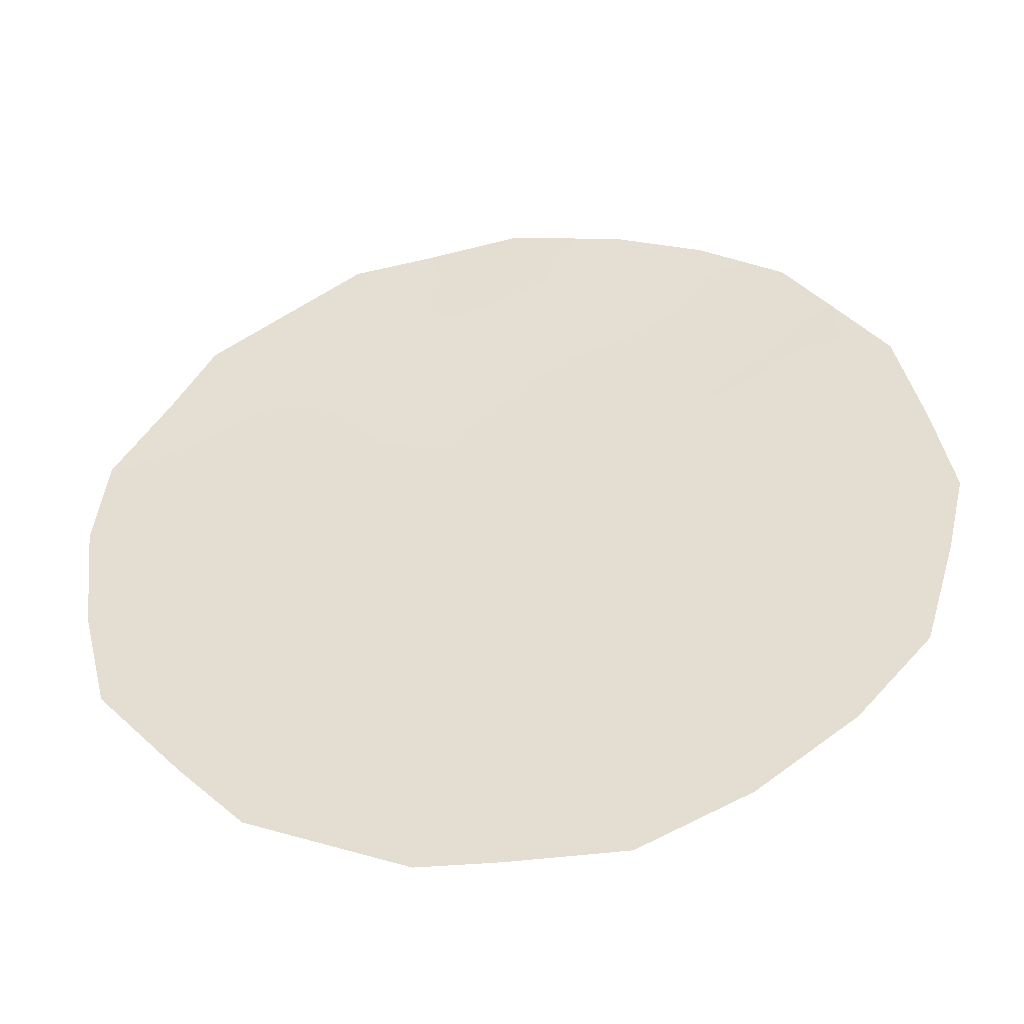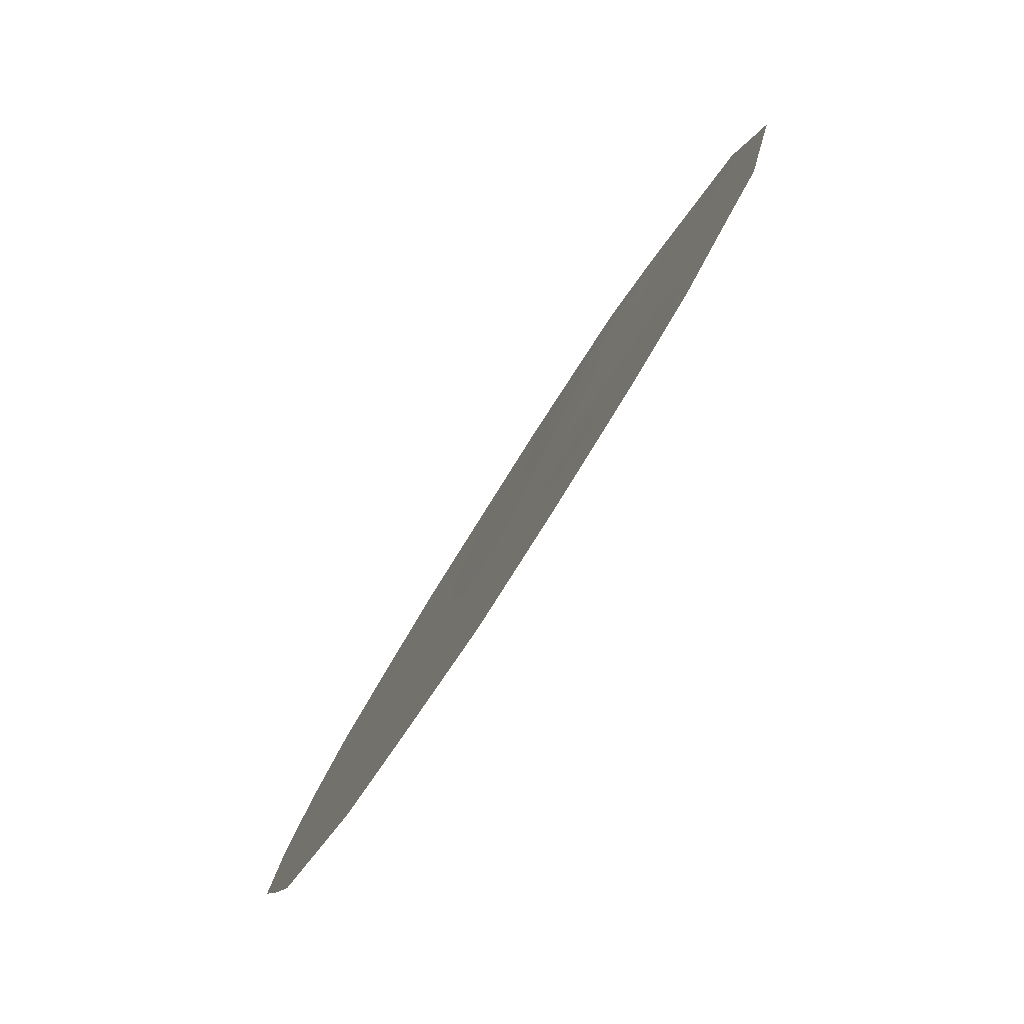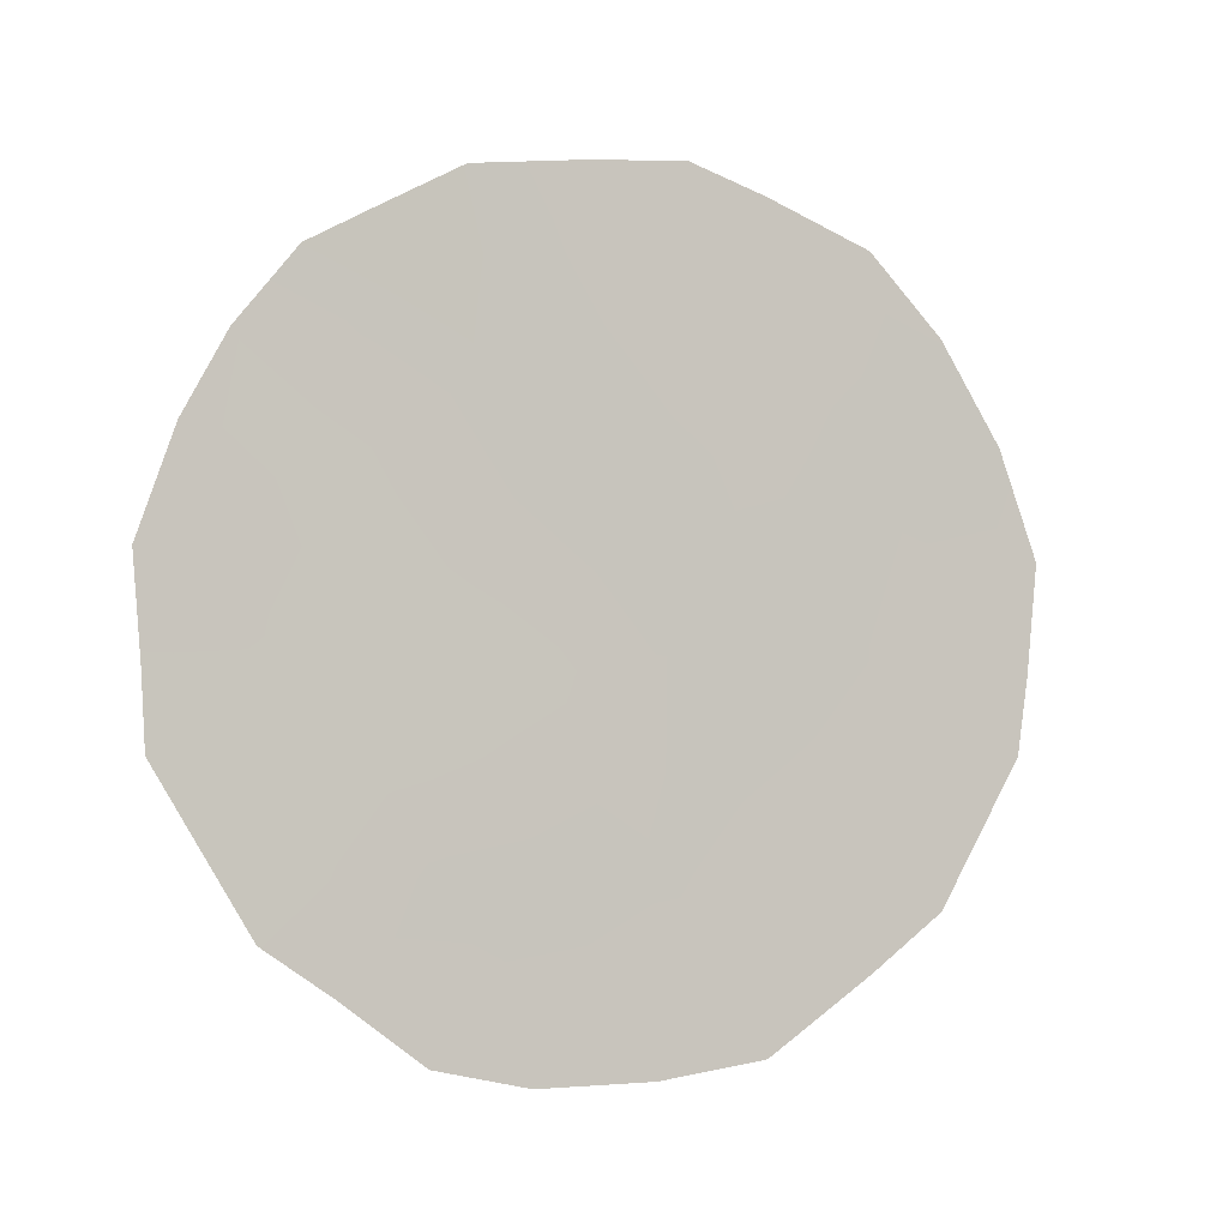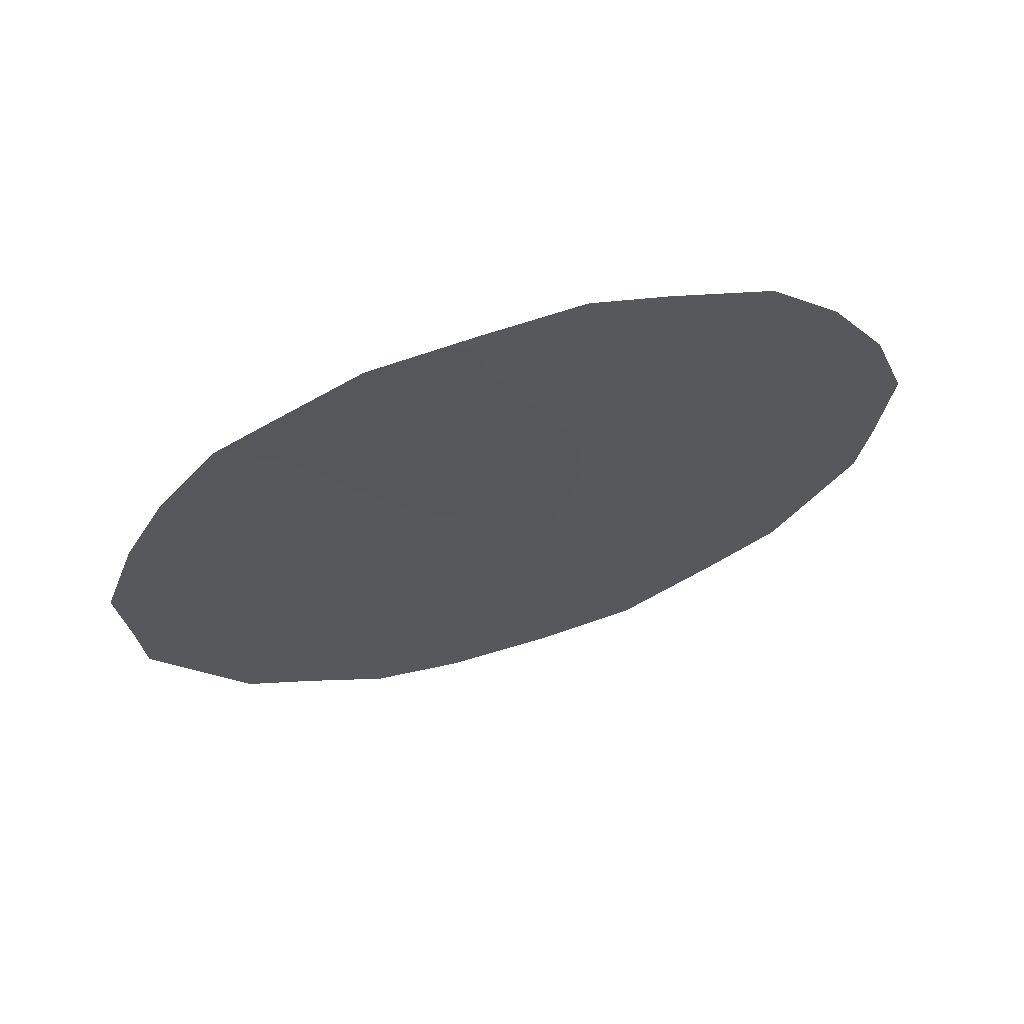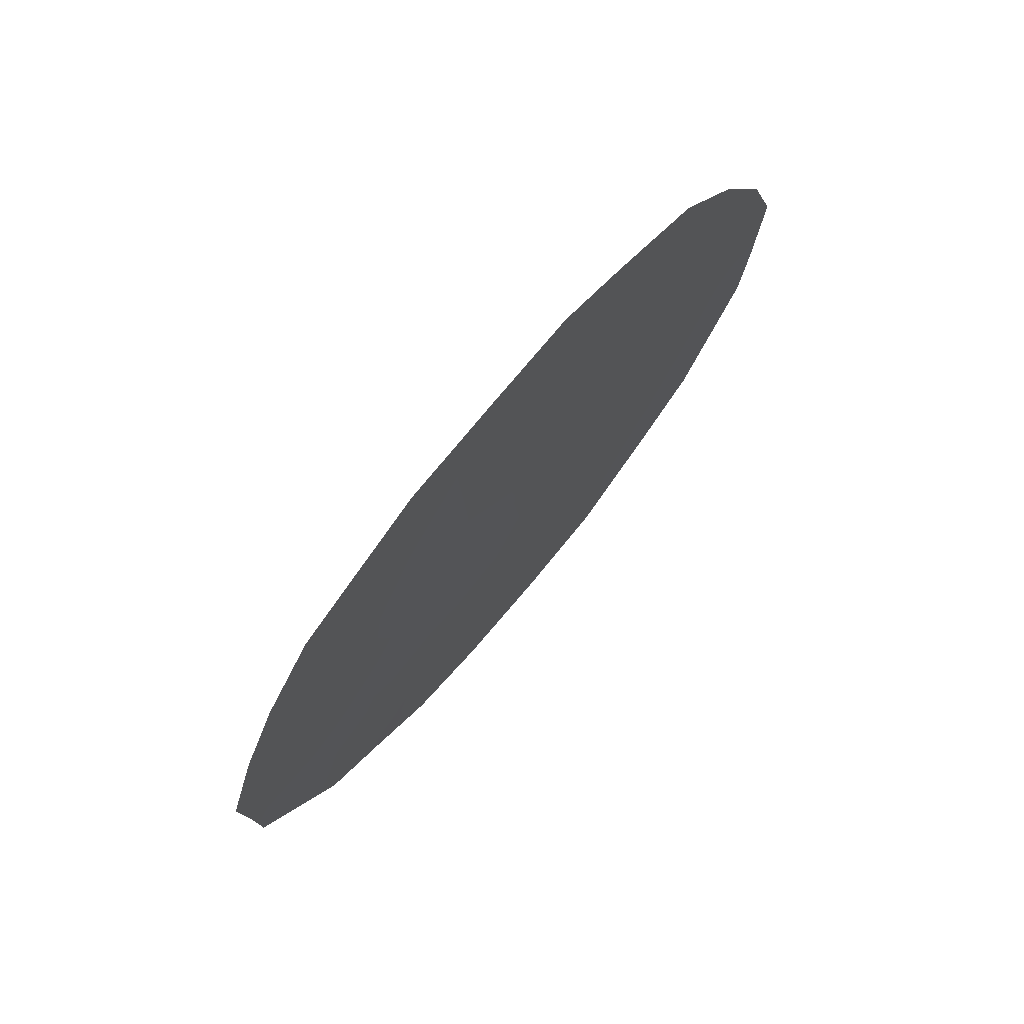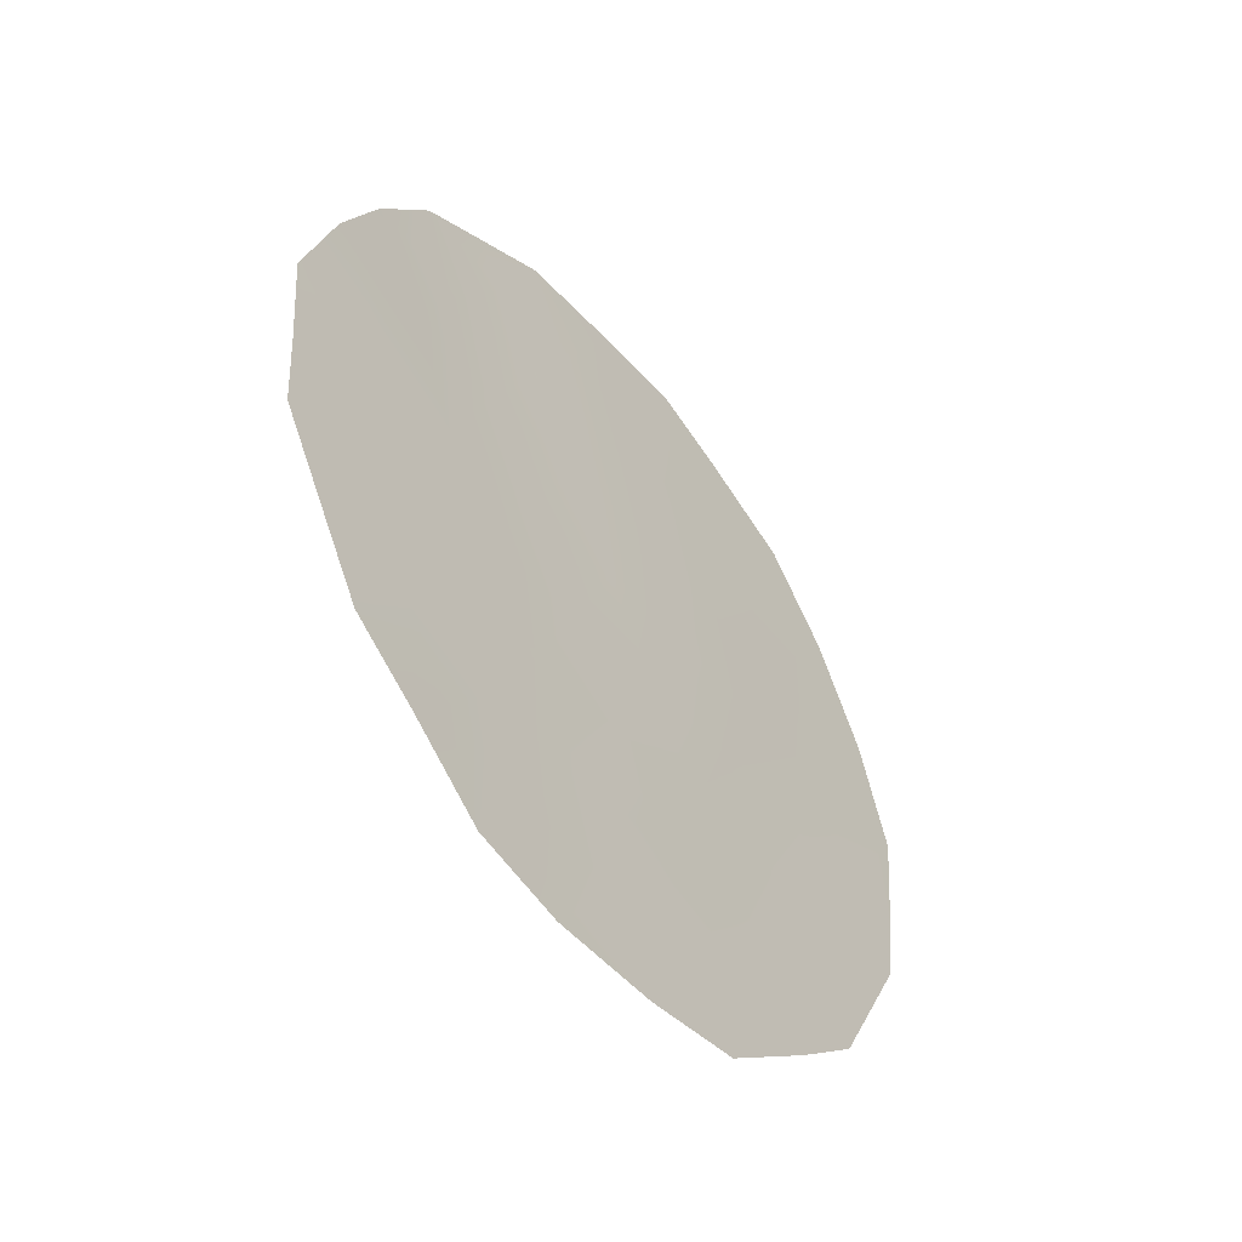
<metadata>
{"format":"obj","ext":"obj","renderer":"f3d","projection":"perspective","resolution":1024,"background":"white","views":[{"elev":-79.0,"azim":-79.7,"up":"+Y"},{"elev":-4.7,"azim":172.3,"up":"+Y"},{"elev":-4.4,"azim":-78.7,"up":"+Z"},{"elev":65.8,"azim":-74.5,"up":"+Z"},{"elev":73.1,"azim":-107.7,"up":"+Z"},{"elev":-49.9,"azim":-110.3,"up":"+Z"}]}
</metadata>
<code>
v 77.24 76.44 -7.311
v 78.51 74.46 -11.03
v 77.93 75.42 -12.92
v 75.58 79.12 -9.014
v 76.11 78.3 -7.37
v 79.02 73.64 -9.135
v 77.87 75.45 -9.172
v 77.37 76.28 -11.15
v 78.39 74.6 -7.261
v 75.63 79.05 -10.95
v 76.71 77.34 -9.308
v 76.22 78.11 -11.18
v 75.41 79.39 -11.88
v 75.14 79.83 -11.01
v 78.19 75 -13.72
v 78.74 74.11 -12.98
v 79.13 73.48 -12.41
v 78.15 74.98 -5.758
v 77.73 75.65 -5.49
v 76.48 77.72 -13.71
v 76.99 76.92 -13.91
v 79.56 72.78 -10.95
v 77.61 75.92 -13.88
v 75.11 79.87 -10.25
v 75.06 79.95 -9.232
v 75.25 79.63 -8.141
v 79.68 72.59 -9.088
v 76.03 78.43 -13.08
v 78.72 74.07 -6.19
v 75.49 79.25 -7.309
v 79.46 72.92 -7.995
v 75.83 78.73 -6.531
v 75.65 79.01 -12.61
v 76.61 77.45 -5.7
v 78.38 74.69 -12.75
v 78.22 74.94 -11.98
v 78.77 74.06 -11.96
v 77.82 75.52 -7.275
v 78.07 75.11 -6.388
v 77.51 76.01 -6.405
v 76.67 77.38 -7.356
v 76.4 77.83 -8.322
v 76.97 76.9 -8.287
v 78.77 74.05 -10.06
v 78.45 74.53 -9.137
v 78.21 74.94 -10.11
v 79.05 73.6 -10.95
v 79.29 73.21 -10.04
v 77.67 75.81 -12.05
v 77.09 76.74 -12.1
v 76.1 78.3 -9.371
v 77.55 75.96 -8.231
v 77.29 76.4 -9.237
v 79.62 72.68 -10.18
v 78.92 73.77 -7.469
v 79.13 73.44 -6.983
v 75.82 78.74 -8.27
v 78.68 74.16 -8.228
v 78.13 75.03 -8.196
v 79.34 73.13 -11.68
v 79.16 73.4 -8.365
v 77.2 76.5 -5.57
v 76.94 76.93 -6.467
v 75.93 78.57 -11.92
v 76.39 77.83 -6.569
v 76.19 78.13 -6.141
v 77.04 76.81 -10.24
v 77.62 75.86 -10.16
v 77.37 76.31 -13.01
v 76.48 77.71 -10.31
v 76.79 77.21 -11.21
v 77.95 75.36 -11.08
v 76.51 77.67 -12.07
v 76.23 78.11 -12.75
v 76 78.45 -10.36
v 76.79 77.23 -12.97
v 75.59 79.11 -9.885
f 10 14 13
f 3 15 35
f 36 35 37
f 38 39 40
f 76 20 21
f 41 42 43
f 44 45 46
f 44 47 48
f 3 23 15
f 69 49 50
f 42 57 51
f 52 43 53
f 10 77 24
f 58 59 45
f 59 38 52
f 37 60 47
f 58 61 55
f 5 32 30
f 40 62 63
f 12 10 64
f 65 34 66
f 41 63 65
f 10 24 14
f 67 68 53
f 3 69 23
f 67 70 71
f 49 36 72
f 72 46 68
f 73 64 74
f 70 51 75
f 71 73 50
f 77 10 75
f 35 15 16
f 2 36 37
f 36 3 35
f 37 35 16
f 17 37 16
f 1 38 40
f 38 9 39
f 19 39 18
f 19 40 39
f 1 41 43
f 41 5 42
f 43 42 11
f 2 44 46
f 44 6 45
f 46 45 7
f 6 44 48
f 44 2 47
f 48 47 22
f 54 48 22
f 69 3 49
f 50 49 8
f 11 42 51
f 42 5 57
f 51 57 4
f 7 52 53
f 52 1 43
f 53 43 11
f 25 77 4
f 77 25 24
f 4 26 25
f 6 48 27
f 54 27 48
f 76 74 20
f 9 55 29
f 56 29 55
f 30 57 5
f 57 26 4
f 26 57 30
f 6 58 45
f 58 9 59
f 45 59 7
f 7 59 52
f 59 9 38
f 52 38 1
f 2 37 47
f 37 17 60
f 47 60 22
f 6 27 61
f 31 61 27
f 9 58 55
f 58 6 61
f 55 61 31
f 56 55 31
f 1 40 63
f 40 19 62
f 63 62 34
f 10 13 64
f 33 64 13
f 5 65 32
f 66 32 65
f 5 41 65
f 41 1 63
f 65 63 34
f 11 67 53
f 67 8 68
f 53 68 7
f 9 29 39
f 18 39 29
f 21 69 76
f 69 21 23
f 8 67 71
f 67 11 70
f 71 70 12
f 8 49 72
f 49 3 36
f 72 36 2
f 8 72 68
f 72 2 46
f 68 46 7
f 76 73 74
f 73 12 64
f 74 64 33
f 74 28 20
f 28 74 33
f 12 70 75
f 70 11 51
f 75 51 77
f 8 71 50
f 71 12 73
f 50 73 76
f 75 10 12
f 76 69 50
f 77 51 4

</code>
